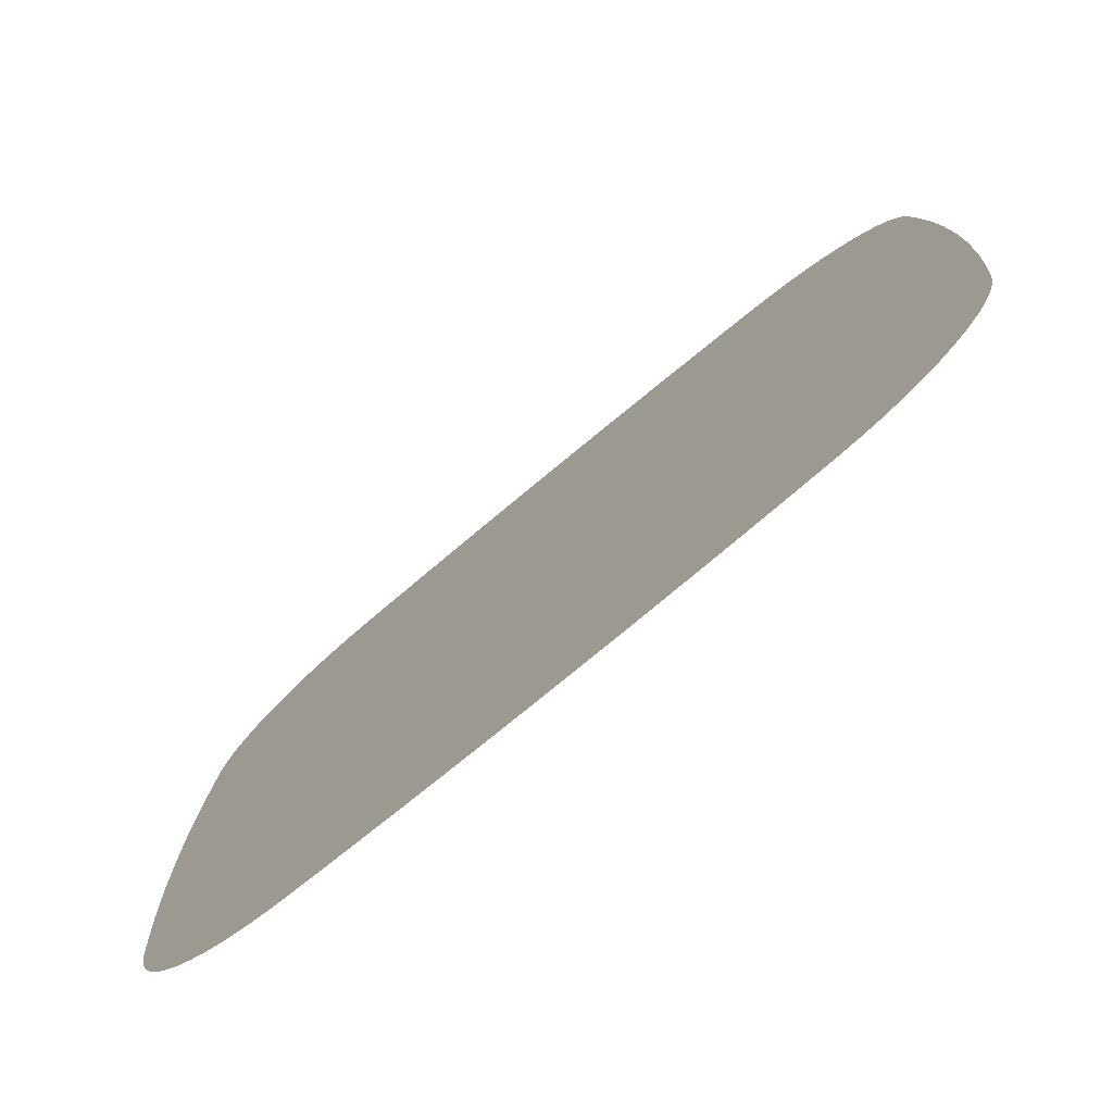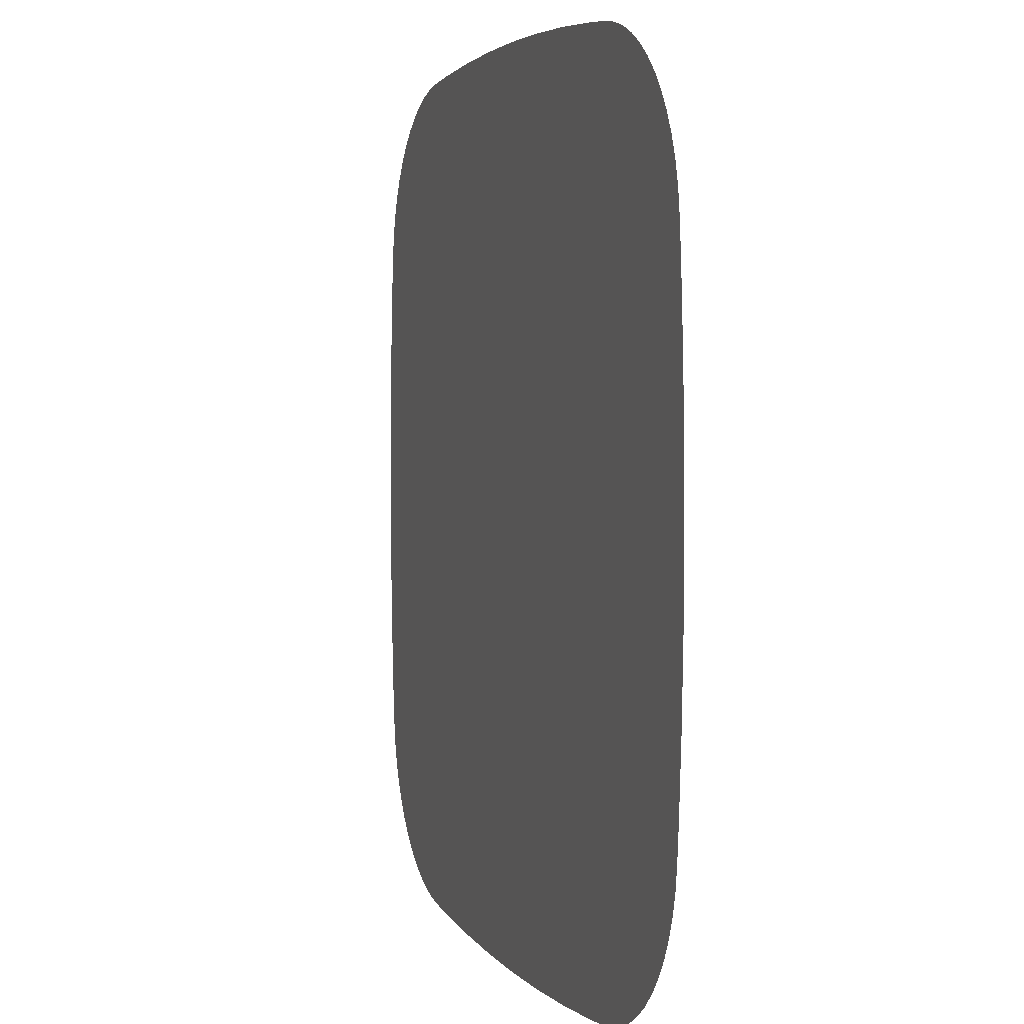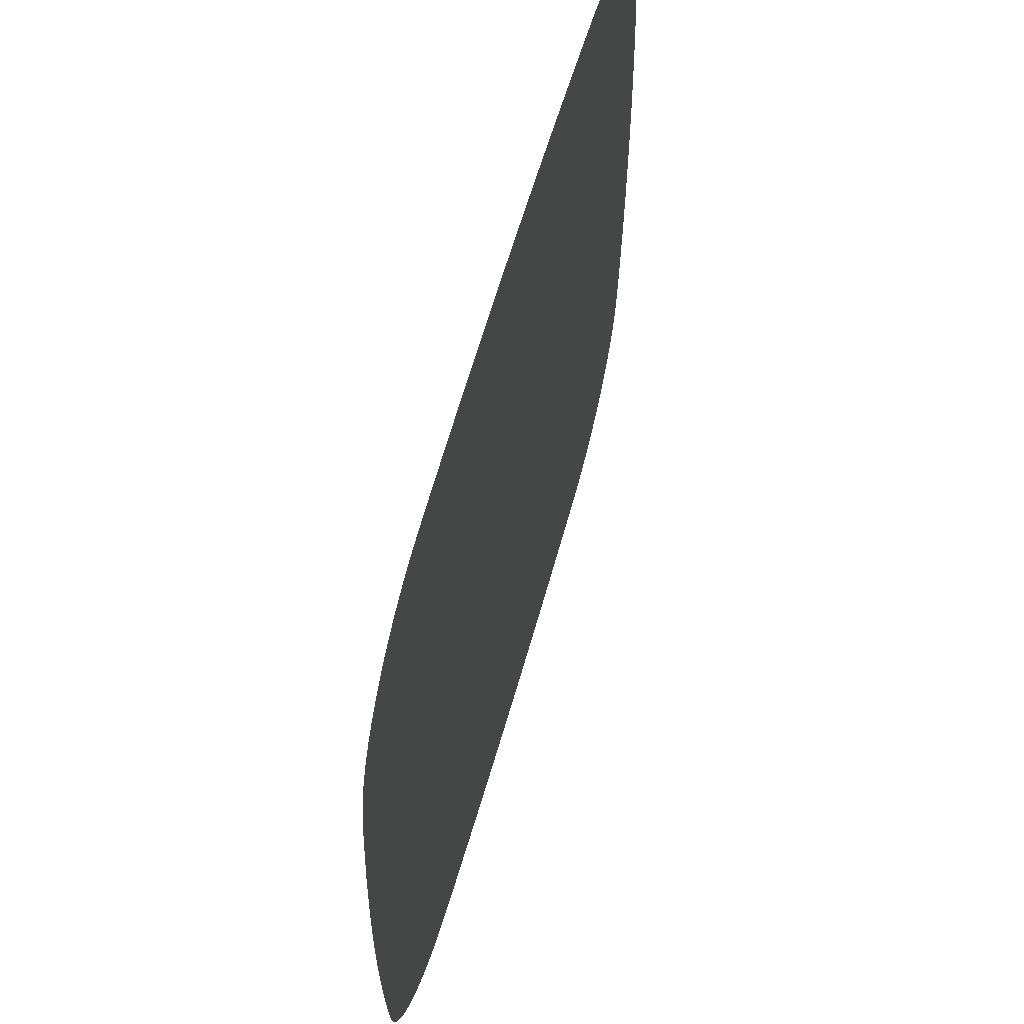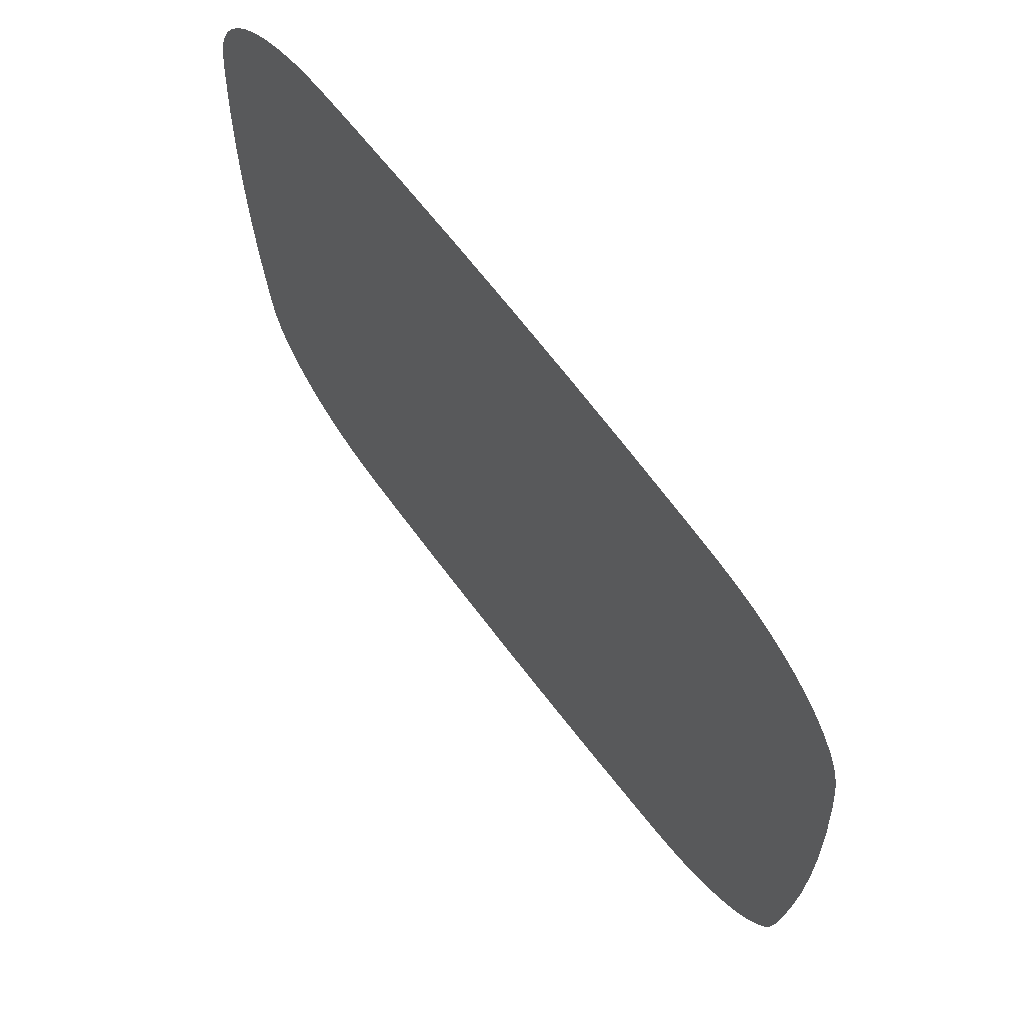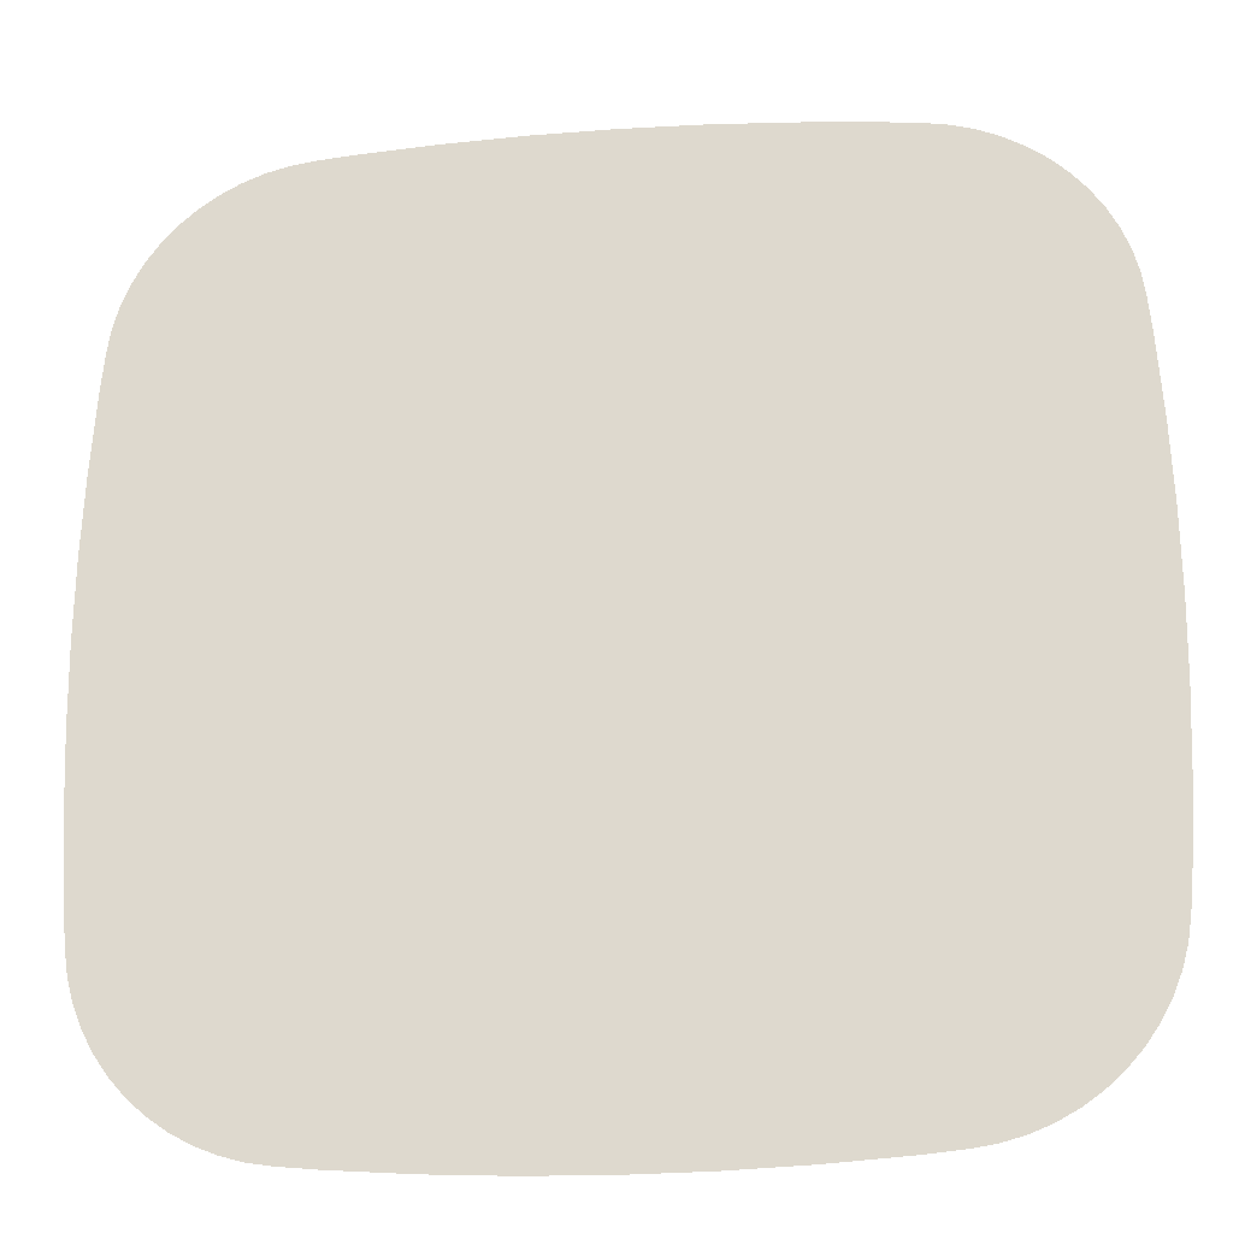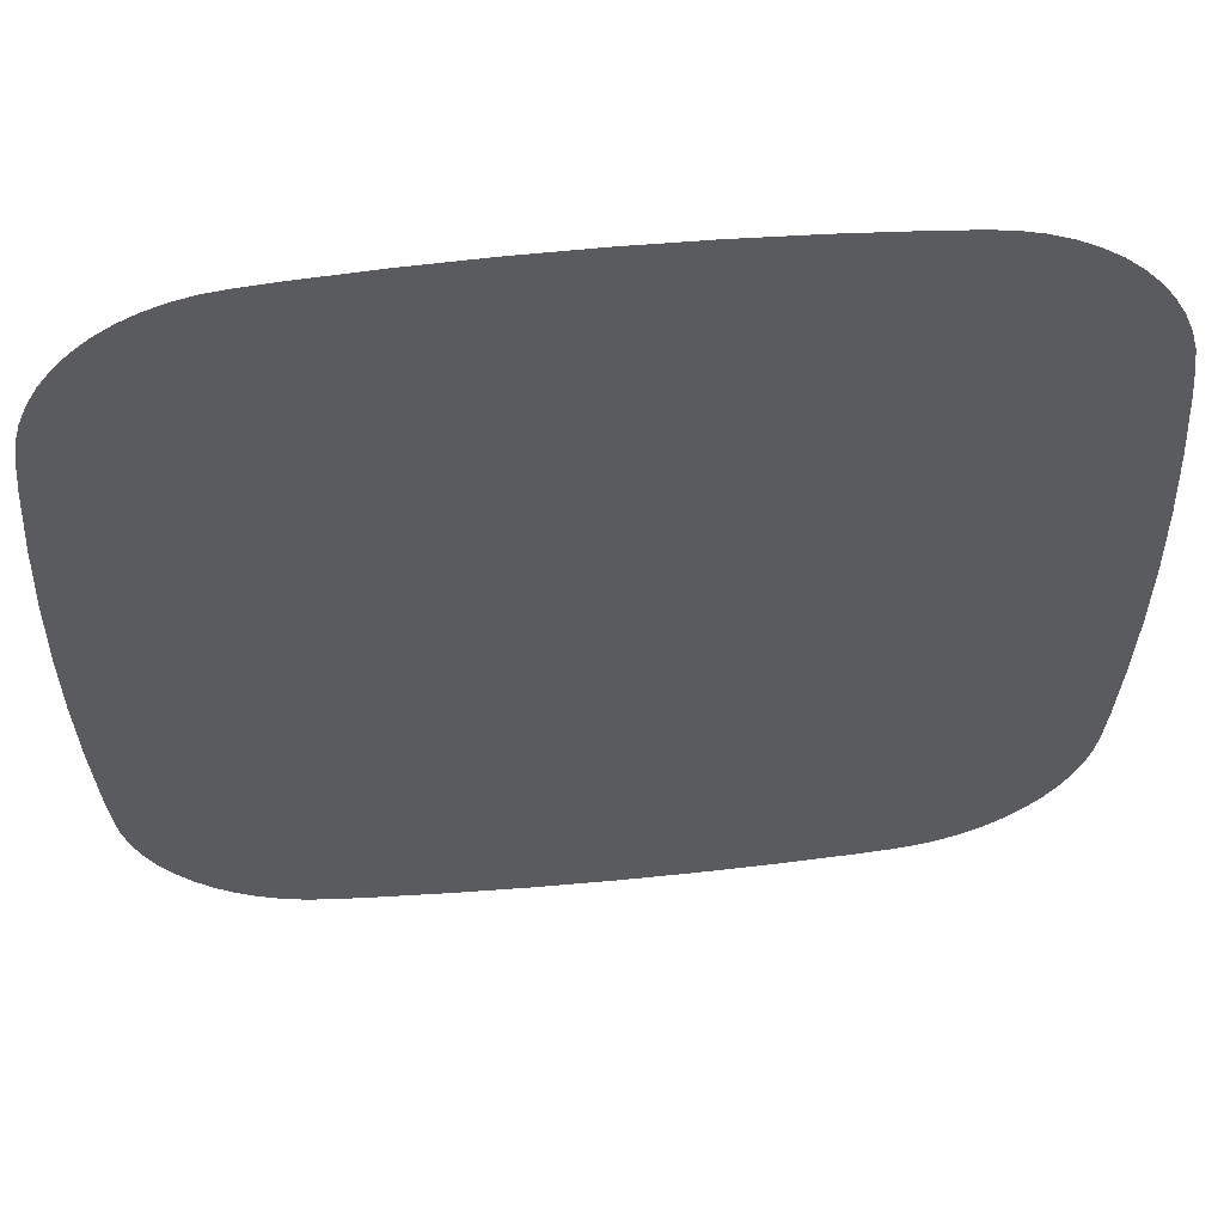
<metadata>
{"format":"obj","ext":"obj","renderer":"f3d","projection":"perspective","resolution":1024,"background":"white","views":[{"elev":-77.9,"azim":39.5,"up":"+Z"},{"elev":3.4,"azim":-107.8,"up":"+Z"},{"elev":61.5,"azim":-74.2,"up":"+Z"},{"elev":68.9,"azim":52.6,"up":"+Z"},{"elev":-21.8,"azim":-173.1,"up":"+Z"},{"elev":56.2,"azim":-5.8,"up":"+Z"}]}
</metadata>
<code>
o group_0/ID4#ID4
v -0.3293 -0.5841 -0.05688
v -0.3293 -0.5841 0.05654
v -0.3301 -0.5841 -0.000174
v -0.327 -0.5841 -0.1135
v -0.327 -0.5841 0.1132
v -0.323 -0.5841 -0.1701
v -0.323 -0.5841 0.1698
v -0.3204 -0.5841 -0.1977
v -0.3204 -0.5841 0.1974
v -0.3178 -0.5841 -0.2143
v -0.3178 -0.5841 0.214
v -0.3133 -0.5841 -0.2305
v -0.3133 -0.5841 0.2302
v -0.307 -0.5841 -0.246
v -0.307 -0.5841 0.2457
v -0.299 -0.5841 0.2604
v -0.299 -0.5841 -0.2607
v -0.2894 -0.5841 0.2741
v -0.2894 -0.5841 -0.2745
v -0.2782 -0.5841 0.2867
v -0.2782 -0.5841 -0.287
v -0.2657 -0.5841 0.2978
v -0.2657 -0.5841 -0.2981
v -0.252 -0.5841 0.3075
v -0.252 -0.5841 -0.3078
v -0.2373 -0.5841 0.3155
v -0.2372 -0.5841 -0.3158
v -0.2217 -0.5841 0.3218
v -0.2217 -0.5841 -0.3221
v -0.2055 -0.5841 0.3262
v -0.2055 -0.5841 -0.3266
v -0.189 -0.5841 0.3288
v -0.1889 -0.5841 -0.3291
v -0.1613 -0.5841 0.3315
v -0.1613 -0.5841 -0.3318
v -0.1048 -0.5841 -0.3358
v -0.1048 -0.5841 0.3354
v -0.0481 -0.5841 -0.3381
v -0.0481 -0.5841 0.3378
v 0.008613 -0.5841 -0.3389
v 0.008613 -0.5841 0.3386
v 0.06532 -0.5841 -0.3381
v 0.06532 -0.5841 0.3378
v 0.122 -0.5841 -0.3358
v 0.122 -0.5841 0.3354
v 0.1786 -0.5841 0.3315
v 0.1786 -0.5841 -0.3318
v 0.2062 -0.5841 0.3288
v 0.2062 -0.5841 -0.3291
v 0.2228 -0.5841 -0.3266
v 0.2228 -0.5841 0.3262
v 0.2389 -0.5841 -0.3221
v 0.2389 -0.5841 0.3218
v 0.2545 -0.5841 -0.3158
v 0.2545 -0.5841 0.3155
v 0.2692 -0.5841 -0.3078
v 0.2692 -0.5841 0.3075
v 0.2829 -0.5841 -0.2982
v 0.2829 -0.5841 0.2978
v 0.2954 -0.5841 -0.287
v 0.2954 -0.5841 0.2867
v 0.3066 -0.5841 -0.2745
v 0.3066 -0.5841 0.2741
v 0.3162 -0.5841 -0.2608
v 0.3162 -0.5841 0.2604
v 0.3243 -0.5841 -0.246
v 0.3243 -0.5841 0.2457
v 0.3305 -0.5841 -0.2305
v 0.3305 -0.5841 0.2302
v 0.335 -0.5841 -0.2143
v 0.335 -0.5841 0.214
v 0.3376 -0.5841 -0.1978
v 0.3376 -0.5841 0.1974
v 0.3403 -0.5841 -0.1701
v 0.3403 -0.5841 0.1698
v 0.3442 -0.5841 -0.1135
v 0.3442 -0.5841 0.1132
v 0.3466 -0.5841 -0.05688
v 0.3466 -0.5841 0.05654
v 0.3473 -0.5841 -0.000174
f 1 2 3
f 2 1 4
f 2 4 5
f 5 4 6
f 5 6 7
f 7 6 8
f 7 8 9
f 9 8 10
f 9 10 11
f 11 10 12
f 11 12 13
f 13 12 14
f 13 14 15
f 15 14 16
f 16 14 17
f 16 17 18
f 18 17 19
f 18 19 20
f 20 19 21
f 20 21 22
f 22 21 23
f 22 23 24
f 24 23 25
f 24 25 26
f 26 25 27
f 26 27 28
f 28 27 29
f 28 29 30
f 30 29 31
f 30 31 32
f 32 31 33
f 32 33 34
f 34 33 35
f 34 35 36
f 34 36 37
f 37 36 38
f 37 38 39
f 39 38 40
f 39 40 41
f 41 40 42
f 41 42 43
f 43 42 44
f 43 44 45
f 45 44 46
f 46 44 47
f 46 47 48
f 48 47 49
f 48 49 50
f 48 50 51
f 51 50 52
f 51 52 53
f 53 52 54
f 53 54 55
f 55 54 56
f 55 56 57
f 57 56 58
f 57 58 59
f 59 58 60
f 59 60 61
f 61 60 62
f 61 62 63
f 63 62 64
f 63 64 65
f 65 64 66
f 65 66 67
f 67 66 68
f 67 68 69
f 69 68 70
f 69 70 71
f 71 70 72
f 71 72 73
f 73 72 74
f 73 74 75
f 75 74 76
f 75 76 77
f 77 76 78
f 77 78 79
f 79 78 80

</code>
